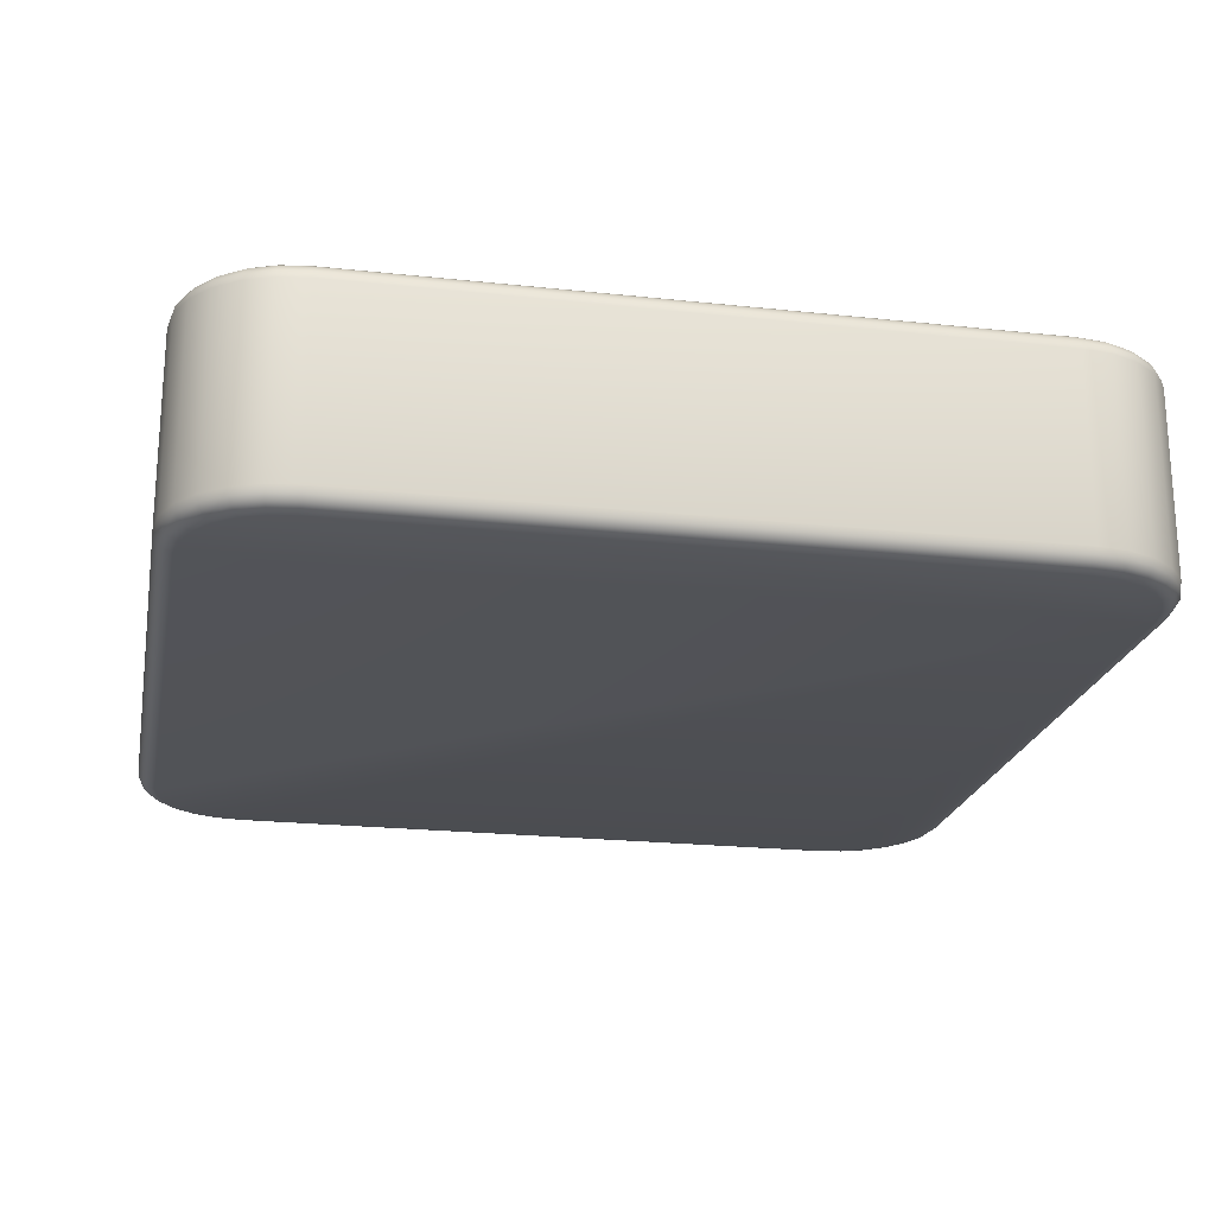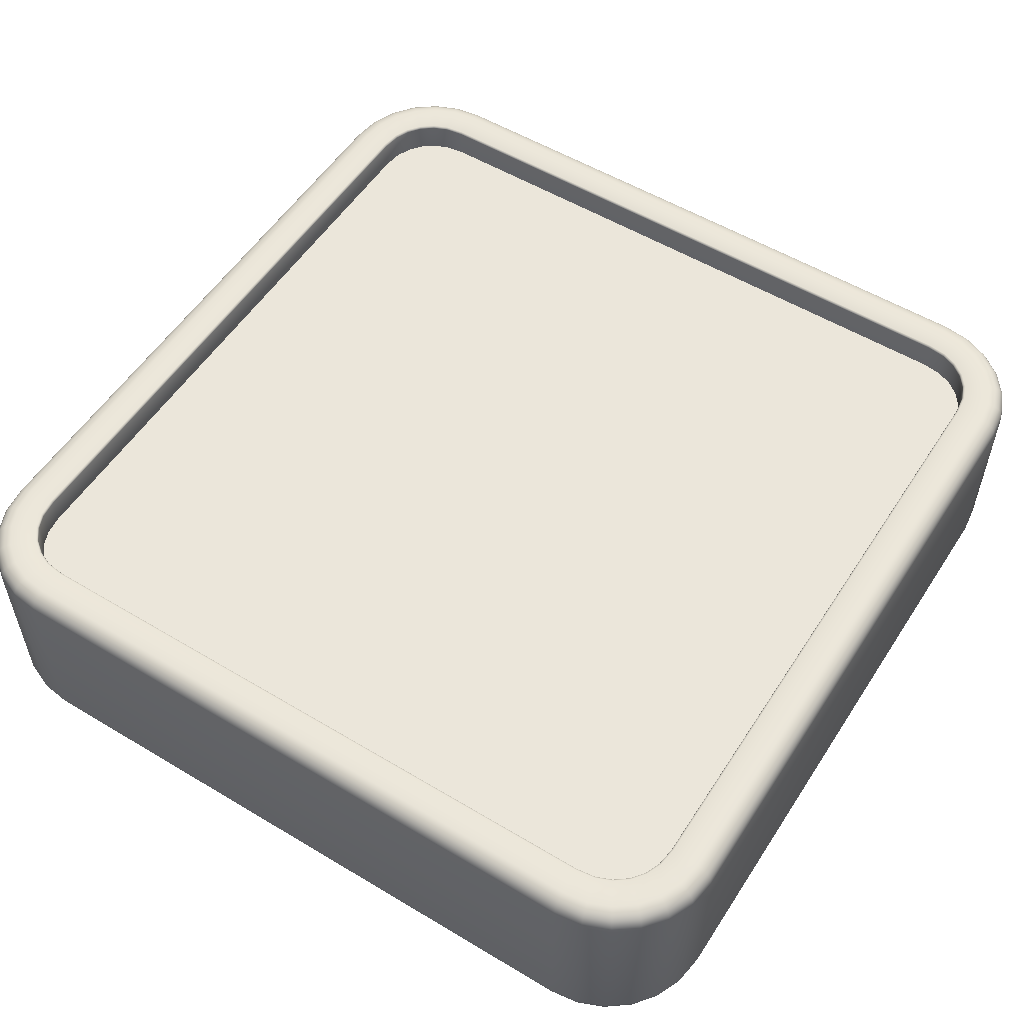
<metadata>
{"format":"obj","ext":"obj","renderer":"f3d","projection":"perspective","resolution":1024,"background":"white","views":[{"elev":-21.5,"azim":-100.9,"up":"+Z"},{"elev":54.7,"azim":-57.6,"up":"+Z"}]}
</metadata>
<code>
o Cube_Cube.001
v -1 -0.7444 0.2078
v -0.9739 -0.7427 0.2468
v -0.9876 -0.7436 0.2376
v -0.9968 -0.7442 0.2239
v -0.7444 -1 0.2078
v -0.7427 -0.9739 0.2468
v -0.7436 -0.9876 0.2376
v -0.7442 -0.9968 0.2239
v -0.9913 -0.8106 0.2078
v -0.9659 -0.8038 0.2468
v -0.9792 -0.8074 0.2376
v -0.9882 -0.8097 0.2239
v -0.9658 -0.8722 0.2078
v -0.943 -0.8591 0.2468
v -0.955 -0.866 0.2376
v -0.963 -0.8706 0.2239
v -0.9252 -0.9252 0.2078
v -0.9066 -0.9066 0.2468
v -0.9163 -0.9163 0.2376
v -0.9229 -0.9229 0.2239
v -0.8722 -0.9658 0.2078
v -0.8591 -0.943 0.2468
v -0.866 -0.955 0.2376
v -0.8706 -0.963 0.2239
v -0.8106 -0.9913 0.2078
v -0.8038 -0.9659 0.2468
v -0.8074 -0.9792 0.2376
v -0.8097 -0.9882 0.2239
v -0.7444 1 0.2078
v -0.7427 0.9739 0.2468
v -0.7436 0.9876 0.2376
v -0.7442 0.9968 0.2239
v -1 0.7444 0.2078
v -0.9739 0.7427 0.2468
v -0.9876 0.7436 0.2376
v -0.9968 0.7442 0.2239
v -0.8106 0.9913 0.2078
v -0.8038 0.9659 0.2468
v -0.8074 0.9792 0.2376
v -0.8097 0.9882 0.2239
v -0.8722 0.9658 0.2078
v -0.8591 0.943 0.2468
v -0.866 0.955 0.2376
v -0.8706 0.963 0.2239
v -0.9252 0.9252 0.2078
v -0.9066 0.9066 0.2468
v -0.9163 0.9163 0.2376
v -0.9229 0.9229 0.2239
v -0.9658 0.8722 0.2078
v -0.943 0.8591 0.2468
v -0.955 0.866 0.2376
v -0.963 0.8706 0.2239
v -0.9913 0.8106 0.2078
v -0.9659 0.8038 0.2468
v -0.9792 0.8074 0.2376
v -0.9882 0.8097 0.2239
v -0.7417 -0.9578 -0.25
v -0.7444 -1 -0.2078
v -0.7427 -0.9739 -0.2468
v -0.7436 -0.9876 -0.2376
v -0.7442 -0.9968 -0.2239
v -0.9578 -0.7417 -0.25
v -1 -0.7444 -0.2078
v -0.9739 -0.7427 -0.2468
v -0.9876 -0.7436 -0.2376
v -0.9968 -0.7442 -0.2239
v -0.7996 -0.9501 -0.25
v -0.8106 -0.9913 -0.2078
v -0.8038 -0.9659 -0.2468
v -0.8074 -0.9792 -0.2376
v -0.8097 -0.9882 -0.2239
v -0.8509 -0.9289 -0.25
v -0.8722 -0.9658 -0.2078
v -0.8591 -0.943 -0.2468
v -0.866 -0.955 -0.2376
v -0.8706 -0.963 -0.2239
v -0.895 -0.895 -0.25
v -0.9252 -0.9252 -0.2078
v -0.9066 -0.9066 -0.2468
v -0.9163 -0.9163 -0.2376
v -0.9229 -0.9229 -0.2239
v -0.9289 -0.8509 -0.25
v -0.9658 -0.8722 -0.2078
v -0.943 -0.8591 -0.2468
v -0.955 -0.866 -0.2376
v -0.963 -0.8706 -0.2239
v -0.9501 -0.7996 -0.25
v -0.9913 -0.8106 -0.2078
v -0.9659 -0.8038 -0.2468
v -0.9792 -0.8074 -0.2376
v -0.9882 -0.8097 -0.2239
v -0.9578 0.7417 -0.25
v -1 0.7444 -0.2078
v -0.9739 0.7427 -0.2468
v -0.9876 0.7436 -0.2376
v -0.9968 0.7442 -0.2239
v -0.7417 0.9578 -0.25
v -0.7444 1 -0.2078
v -0.7427 0.9739 -0.2468
v -0.7436 0.9876 -0.2376
v -0.7442 0.9968 -0.2239
v -0.9501 0.7996 -0.25
v -0.9913 0.8106 -0.2078
v -0.9659 0.8038 -0.2468
v -0.9792 0.8074 -0.2376
v -0.9882 0.8097 -0.2239
v -0.9289 0.8509 -0.25
v -0.9658 0.8722 -0.2078
v -0.943 0.8591 -0.2468
v -0.955 0.866 -0.2376
v -0.963 0.8706 -0.2239
v -0.895 0.895 -0.25
v -0.9252 0.9252 -0.2078
v -0.9066 0.9066 -0.2468
v -0.9163 0.9163 -0.2376
v -0.9229 0.9229 -0.2239
v -0.8509 0.9289 -0.25
v -0.8722 0.9658 -0.2078
v -0.8591 0.943 -0.2468
v -0.866 0.955 -0.2376
v -0.8706 0.963 -0.2239
v -0.7996 0.9501 -0.25
v -0.8106 0.9913 -0.2078
v -0.8038 0.9659 -0.2468
v -0.8074 0.9792 -0.2376
v -0.8097 0.9882 -0.2239
v 0.7444 -1 0.2078
v 0.7427 -0.9739 0.2468
v 0.7436 -0.9876 0.2376
v 0.7442 -0.9968 0.2239
v 1 -0.7444 0.2078
v 0.9739 -0.7427 0.2468
v 0.9876 -0.7436 0.2376
v 0.9968 -0.7442 0.2239
v 0.8106 -0.9913 0.2078
v 0.8038 -0.9659 0.2468
v 0.8074 -0.9792 0.2376
v 0.8097 -0.9882 0.2239
v 0.8722 -0.9658 0.2078
v 0.8591 -0.943 0.2468
v 0.866 -0.955 0.2376
v 0.8706 -0.963 0.2239
v 0.9252 -0.9252 0.2078
v 0.9066 -0.9066 0.2468
v 0.9163 -0.9163 0.2376
v 0.9229 -0.9229 0.2239
v 0.9658 -0.8722 0.2078
v 0.943 -0.8591 0.2468
v 0.955 -0.866 0.2376
v 0.963 -0.8706 0.2239
v 0.9913 -0.8106 0.2078
v 0.9659 -0.8038 0.2468
v 0.9792 -0.8074 0.2376
v 0.9882 -0.8097 0.2239
v 1 0.7444 0.2078
v 0.9739 0.7427 0.2468
v 0.9876 0.7436 0.2376
v 0.9968 0.7442 0.2239
v 0.7444 1 0.2078
v 0.7427 0.9739 0.2468
v 0.7436 0.9876 0.2376
v 0.7442 0.9968 0.2239
v 0.9913 0.8106 0.2078
v 0.9659 0.8038 0.2468
v 0.9792 0.8074 0.2376
v 0.9882 0.8097 0.2239
v 0.9658 0.8722 0.2078
v 0.943 0.8591 0.2468
v 0.955 0.866 0.2376
v 0.963 0.8706 0.2239
v 0.9252 0.9252 0.2078
v 0.9066 0.9066 0.2468
v 0.9163 0.9163 0.2376
v 0.9229 0.9229 0.2239
v 0.8722 0.9658 0.2078
v 0.8591 0.943 0.2468
v 0.866 0.955 0.2376
v 0.8706 0.963 0.2239
v 0.8106 0.9913 0.2078
v 0.8038 0.9659 0.2468
v 0.8074 0.9792 0.2376
v 0.8097 0.9882 0.2239
v 0.9578 -0.7417 -0.25
v 1 -0.7444 -0.2078
v 0.9739 -0.7427 -0.2468
v 0.9876 -0.7436 -0.2376
v 0.9968 -0.7442 -0.2239
v 0.7417 -0.9578 -0.25
v 0.7444 -1 -0.2078
v 0.7427 -0.9739 -0.2468
v 0.7436 -0.9876 -0.2376
v 0.7442 -0.9968 -0.2239
v 0.9501 -0.7996 -0.25
v 0.9913 -0.8106 -0.2078
v 0.9659 -0.8038 -0.2468
v 0.9792 -0.8074 -0.2376
v 0.9882 -0.8097 -0.2239
v 0.9289 -0.8509 -0.25
v 0.9658 -0.8722 -0.2078
v 0.943 -0.8591 -0.2468
v 0.955 -0.866 -0.2376
v 0.963 -0.8706 -0.2239
v 0.895 -0.895 -0.25
v 0.9252 -0.9252 -0.2078
v 0.9066 -0.9066 -0.2468
v 0.9163 -0.9163 -0.2376
v 0.9229 -0.9229 -0.2239
v 0.8509 -0.9289 -0.25
v 0.8722 -0.9658 -0.2078
v 0.8591 -0.943 -0.2468
v 0.866 -0.955 -0.2376
v 0.8706 -0.963 -0.2239
v 0.7996 -0.9501 -0.25
v 0.8106 -0.9913 -0.2078
v 0.8038 -0.9659 -0.2468
v 0.8074 -0.9792 -0.2376
v 0.8097 -0.9882 -0.2239
v 0.7417 0.9578 -0.25
v 0.7444 1 -0.2078
v 0.7427 0.9739 -0.2468
v 0.7436 0.9876 -0.2376
v 0.7442 0.9968 -0.2239
v 0.9578 0.7417 -0.25
v 1 0.7444 -0.2078
v 0.9739 0.7427 -0.2468
v 0.9876 0.7436 -0.2376
v 0.9968 0.7442 -0.2239
v 0.7996 0.9501 -0.25
v 0.8106 0.9913 -0.2078
v 0.8038 0.9659 -0.2468
v 0.8074 0.9792 -0.2376
v 0.8097 0.9882 -0.2239
v 0.8509 0.9289 -0.25
v 0.8722 0.9658 -0.2078
v 0.8591 0.943 -0.2468
v 0.866 0.955 -0.2376
v 0.8706 0.963 -0.2239
v 0.895 0.895 -0.25
v 0.9252 0.9252 -0.2078
v 0.9066 0.9066 -0.2468
v 0.9163 0.9163 -0.2376
v 0.9229 0.9229 -0.2239
v 0.9289 0.8509 -0.25
v 0.9658 0.8722 -0.2078
v 0.943 0.8591 -0.2468
v 0.955 0.866 -0.2376
v 0.963 0.8706 -0.2239
v 0.9501 0.7996 -0.25
v 0.9913 0.8106 -0.2078
v 0.9659 0.8038 -0.2468
v 0.9792 0.8074 -0.2376
v 0.9882 0.8097 -0.2239
v -0.7417 -0.9578 0.25
v -0.7996 -0.9501 0.25
v -0.8509 -0.9289 0.25
v -0.895 -0.895 0.25
v -0.9289 -0.8509 0.25
v -0.9501 -0.7996 0.25
v -0.9578 -0.7417 0.25
v -0.7996 0.9501 0.25
v -0.7417 0.9578 0.25
v -0.8509 0.9289 0.25
v -0.895 0.895 0.25
v -0.9289 0.8509 0.25
v -0.9501 0.7996 0.25
v -0.9578 0.7417 0.25
v 0.7996 -0.9501 0.25
v 0.7417 -0.9578 0.25
v 0.8509 -0.9289 0.25
v 0.895 -0.895 0.25
v 0.9289 -0.8509 0.25
v 0.9501 -0.7996 0.25
v 0.9578 -0.7417 0.25
v 0.7417 0.9578 0.25
v 0.7996 0.9501 0.25
v 0.8509 0.9289 0.25
v 0.895 0.895 0.25
v 0.9289 0.8509 0.25
v 0.9501 0.7996 0.25
v 0.9578 0.7417 0.25
v -0.7373 -0.8911 0.1754
v -0.7822 -0.8852 0.1754
v -0.8173 -0.8706 0.1754
v -0.8475 -0.8475 0.1754
v -0.8706 -0.8173 0.1754
v -0.8852 -0.7822 0.1754
v -0.8911 -0.7373 0.1754
v -0.7822 0.8852 0.1754
v -0.7373 0.8911 0.1754
v -0.8173 0.8706 0.1754
v -0.8475 0.8475 0.1754
v -0.8706 0.8173 0.1754
v -0.8852 0.7822 0.1754
v -0.8911 0.7373 0.1754
v 0.7822 -0.8852 0.1754
v 0.7373 -0.8911 0.1754
v 0.8173 -0.8706 0.1754
v 0.8475 -0.8475 0.1754
v 0.8706 -0.8173 0.1754
v 0.8852 -0.7822 0.1754
v 0.8911 -0.7373 0.1754
v 0.7373 0.8911 0.1754
v 0.7822 0.8852 0.1754
v 0.8173 0.8706 0.1754
v 0.8475 0.8475 0.1754
v 0.8706 0.8173 0.1754
v 0.8852 0.7822 0.1754
v 0.8911 0.7373 0.1754
v -0.8911 -0.7373 0.2447
v -0.8964 -0.7377 0.25
v -0.8926 -0.7374 0.2484
v -0.7377 -0.8964 0.25
v -0.7373 -0.8911 0.2447
v -0.7374 -0.8926 0.2484
v -0.8852 -0.7822 0.2447
v -0.8904 -0.7835 0.25
v -0.8867 -0.7826 0.2484
v -0.8706 -0.8173 0.2447
v -0.8753 -0.82 0.25
v -0.872 -0.8181 0.2484
v -0.8475 -0.8475 0.2447
v -0.8513 -0.8513 0.25
v -0.8486 -0.8486 0.2484
v -0.8173 -0.8706 0.2447
v -0.82 -0.8753 0.25
v -0.8181 -0.872 0.2484
v -0.7822 -0.8852 0.2447
v -0.7835 -0.8904 0.25
v -0.7826 -0.8867 0.2484
v -0.7373 0.8911 0.2447
v -0.7377 0.8964 0.25
v -0.7374 0.8926 0.2484
v -0.8964 0.7377 0.25
v -0.8911 0.7373 0.2447
v -0.8926 0.7374 0.2484
v -0.7835 0.8904 0.25
v -0.7822 0.8852 0.2447
v -0.7826 0.8867 0.2484
v -0.82 0.8753 0.25
v -0.8173 0.8706 0.2447
v -0.8181 0.872 0.2484
v -0.8513 0.8513 0.25
v -0.8475 0.8475 0.2447
v -0.8486 0.8486 0.2484
v -0.8753 0.82 0.25
v -0.8706 0.8173 0.2447
v -0.872 0.8181 0.2484
v -0.8904 0.7835 0.25
v -0.8852 0.7822 0.2447
v -0.8867 0.7826 0.2484
v 0.7373 -0.8911 0.2447
v 0.7377 -0.8964 0.25
v 0.7374 -0.8926 0.2484
v 0.8964 -0.7377 0.25
v 0.8911 -0.7373 0.2447
v 0.8926 -0.7374 0.2484
v 0.7835 -0.8904 0.25
v 0.7822 -0.8852 0.2447
v 0.7826 -0.8867 0.2484
v 0.82 -0.8753 0.25
v 0.8173 -0.8706 0.2447
v 0.8181 -0.872 0.2484
v 0.8513 -0.8513 0.25
v 0.8475 -0.8475 0.2447
v 0.8486 -0.8486 0.2484
v 0.8753 -0.82 0.25
v 0.8706 -0.8173 0.2447
v 0.872 -0.8181 0.2484
v 0.8904 -0.7835 0.25
v 0.8852 -0.7822 0.2447
v 0.8867 -0.7826 0.2484
v 0.8911 0.7373 0.2447
v 0.8964 0.7377 0.25
v 0.8926 0.7374 0.2484
v 0.7377 0.8964 0.25
v 0.7373 0.8911 0.2447
v 0.7374 0.8926 0.2484
v 0.8852 0.7822 0.2447
v 0.8904 0.7835 0.25
v 0.8867 0.7826 0.2484
v 0.8706 0.8173 0.2447
v 0.8753 0.82 0.25
v 0.872 0.8181 0.2484
v 0.8475 0.8475 0.2447
v 0.8513 0.8513 0.25
v 0.8486 0.8486 0.2484
v 0.8173 0.8706 0.2447
v 0.82 0.8753 0.25
v 0.8181 0.872 0.2484
v 0.7822 0.8852 0.2447
v 0.7835 0.8904 0.25
v 0.7826 0.8867 0.2484
v -0.7373 -0.8911 0.1754
v -0.7822 -0.8852 0.1754
v -0.8173 -0.8706 0.1754
v -0.8475 -0.8475 0.1754
v -0.8706 -0.8173 0.1754
v -0.8852 -0.7822 0.1754
v -0.8911 -0.7373 0.1754
v -0.7822 0.8852 0.1754
v -0.7373 0.8911 0.1754
v -0.8173 0.8706 0.1754
v -0.8475 0.8475 0.1754
v -0.8706 0.8173 0.1754
v -0.8852 0.7822 0.1754
v -0.8911 0.7373 0.1754
v 0.7822 -0.8852 0.1754
v 0.7373 -0.8911 0.1754
v 0.8173 -0.8706 0.1754
v 0.8475 -0.8475 0.1754
v 0.8706 -0.8173 0.1754
v 0.8852 -0.7822 0.1754
v 0.8911 -0.7373 0.1754
v 0.7373 0.8911 0.1754
v 0.7822 0.8852 0.1754
v 0.8173 0.8706 0.1754
v 0.8475 0.8475 0.1754
v 0.8706 0.8173 0.1754
v 0.8852 0.7822 0.1754
v 0.8911 0.7373 0.1754
f 408 407 409 410 411 412 413 420 419 418 417 416 415 414 401 400 402 403 404 405 406 399 398 397 396 395 394 393
f 58 189 127 5
f 135 214 209 139
f 53 103 93 33
f 352 312 253 268
f 127 189 214 135
f 83 13 9 88
f 29 98 123 37
f 68 25 21 73
f 73 21 17 78
f 78 17 13 83
f 1 33 93 63
f 219 98 29 159
f 41 118 113 45
f 45 113 108 49
f 49 108 103 53
f 57 67 72 77 82 87 62 92 102 107 112 117 122 97 218 228 233 238 243 248 223 183 193 198 203 208 213 188
f 37 123 118 41
f 151 194 184 131
f 139 209 204 143
f 143 204 199 147
f 147 199 194 151
f 249 163 155 224
f 184 224 155 131
f 244 167 163 249
f 229 179 175 234
f 234 175 171 239
f 239 171 167 244
f 219 159 179 229
f 58 5 25 68
f 67 57 59 69
f 69 59 60 70
f 70 60 61 71
f 71 61 58 68
f 253 254 26 6
f 6 26 27 7
f 7 27 28 8
f 8 28 25 5
f 72 67 69 74
f 74 69 70 75
f 75 70 71 76
f 76 71 68 73
f 254 255 22 26
f 26 22 23 27
f 27 23 24 28
f 28 24 21 25
f 77 72 74 79
f 79 74 75 80
f 80 75 76 81
f 81 76 73 78
f 255 256 18 22
f 22 18 19 23
f 23 19 20 24
f 24 20 17 21
f 82 77 79 84
f 84 79 80 85
f 85 80 81 86
f 86 81 78 83
f 256 257 14 18
f 18 14 15 19
f 19 15 16 20
f 20 16 13 17
f 87 82 84 89
f 89 84 85 90
f 90 85 86 91
f 91 86 83 88
f 257 258 10 14
f 14 10 11 15
f 15 11 12 16
f 16 12 9 13
f 62 87 89 64
f 64 89 90 65
f 65 90 91 66
f 66 91 88 63
f 258 259 2 10
f 10 2 3 11
f 11 3 4 12
f 12 4 1 9
f 260 261 30 38
f 38 30 31 39
f 39 31 32 40
f 40 32 29 37
f 97 122 124 99
f 99 124 125 100
f 100 125 126 101
f 101 126 123 98
f 262 260 38 42
f 42 38 39 43
f 43 39 40 44
f 44 40 37 41
f 122 117 119 124
f 124 119 120 125
f 125 120 121 126
f 126 121 118 123
f 263 262 42 46
f 46 42 43 47
f 47 43 44 48
f 48 44 41 45
f 117 112 114 119
f 119 114 115 120
f 120 115 116 121
f 121 116 113 118
f 264 263 46 50
f 50 46 47 51
f 51 47 48 52
f 52 48 45 49
f 112 107 109 114
f 114 109 110 115
f 115 110 111 116
f 116 111 108 113
f 265 264 50 54
f 54 50 51 55
f 55 51 52 56
f 56 52 49 53
f 107 102 104 109
f 109 104 105 110
f 110 105 106 111
f 111 106 103 108
f 266 265 54 34
f 34 54 55 35
f 35 55 56 36
f 36 56 53 33
f 102 92 94 104
f 104 94 95 105
f 105 95 96 106
f 106 96 93 103
f 267 268 128 136
f 136 128 129 137
f 137 129 130 138
f 138 130 127 135
f 188 213 215 190
f 190 215 216 191
f 191 216 217 192
f 192 217 214 189
f 269 267 136 140
f 140 136 137 141
f 141 137 138 142
f 142 138 135 139
f 213 208 210 215
f 215 210 211 216
f 216 211 212 217
f 217 212 209 214
f 270 269 140 144
f 144 140 141 145
f 145 141 142 146
f 146 142 139 143
f 208 203 205 210
f 210 205 206 211
f 211 206 207 212
f 212 207 204 209
f 271 270 144 148
f 148 144 145 149
f 149 145 146 150
f 150 146 143 147
f 203 198 200 205
f 205 200 201 206
f 206 201 202 207
f 207 202 199 204
f 272 271 148 152
f 152 148 149 153
f 153 149 150 154
f 154 150 147 151
f 198 193 195 200
f 200 195 196 201
f 201 196 197 202
f 202 197 194 199
f 273 272 152 132
f 132 152 153 133
f 133 153 154 134
f 134 154 151 131
f 193 183 185 195
f 195 185 186 196
f 196 186 187 197
f 197 187 184 194
f 228 218 220 230
f 230 220 221 231
f 231 221 222 232
f 232 222 219 229
f 274 275 180 160
f 160 180 181 161
f 161 181 182 162
f 162 182 179 159
f 233 228 230 235
f 235 230 231 236
f 236 231 232 237
f 237 232 229 234
f 275 276 176 180
f 180 176 177 181
f 181 177 178 182
f 182 178 175 179
f 238 233 235 240
f 240 235 236 241
f 241 236 237 242
f 242 237 234 239
f 276 277 172 176
f 176 172 173 177
f 177 173 174 178
f 178 174 171 175
f 243 238 240 245
f 245 240 241 246
f 246 241 242 247
f 247 242 239 244
f 277 278 168 172
f 172 168 169 173
f 173 169 170 174
f 174 170 167 171
f 248 243 245 250
f 250 245 246 251
f 251 246 247 252
f 252 247 244 249
f 278 279 164 168
f 168 164 165 169
f 169 165 166 170
f 170 166 163 167
f 223 248 250 225
f 225 250 251 226
f 226 251 252 227
f 227 252 249 224
f 279 280 156 164
f 164 156 157 165
f 165 157 158 166
f 166 158 155 163
f 57 188 190 59
f 59 190 191 60
f 60 191 192 61
f 61 192 189 58
f 268 253 6 128
f 128 6 7 129
f 129 7 8 130
f 130 8 5 127
f 259 266 34 2
f 2 34 35 3
f 3 35 36 4
f 4 36 33 1
f 92 62 64 94
f 94 64 65 95
f 95 65 66 96
f 96 66 63 93
f 131 155 158 134
f 134 158 157 133
f 133 157 156 132
f 132 156 280 273
f 159 29 32 162
f 162 32 31 161
f 161 31 30 160
f 160 30 261 274
f 218 97 99 220
f 220 99 100 221
f 221 100 101 222
f 222 101 98 219
f 224 184 187 227
f 227 187 186 226
f 226 186 185 225
f 225 185 183 223
f 88 9 1 63
f 313 351 296 281
f 330 337 288 289
f 324 327 282 283
f 321 324 283 284
f 318 321 284 285
f 334 309 287 294
f 376 330 289 302
f 340 343 291 290
f 343 346 292 291
f 346 349 293 292
f 351 358 295 296
f 337 340 290 288
f 370 355 301 300
f 361 364 298 297
f 364 367 299 298
f 367 370 300 299
f 372 378 307 308
f 355 372 308 301
f 378 381 306 307
f 387 390 303 304
f 384 387 304 305
f 381 384 305 306
f 390 376 302 303
f 315 318 285 286
f 316 310 259 258
f 358 361 297 295
f 336 331 261 260
f 333 348 265 266
f 327 313 281 282
f 357 352 268 267
f 373 354 273 280
f 360 357 267 269
f 312 328 254 253
f 349 334 294 293
f 363 360 269 270
f 328 325 255 254
f 366 363 270 271
f 325 322 256 255
f 369 366 271 272
f 322 319 257 256
f 354 369 272 273
f 319 316 258 257
f 375 391 275 274
f 310 333 266 259
f 391 388 276 275
f 331 375 274 261
f 388 385 277 276
f 339 336 260 262
f 385 382 278 277
f 342 339 262 263
f 382 379 279 278
f 345 342 263 264
f 379 373 280 279
f 348 345 264 265
f 313 327 329 314
f 314 329 328 312
f 327 324 326 329
f 329 326 325 328
f 324 321 323 326
f 326 323 322 325
f 321 318 320 323
f 323 320 319 322
f 318 315 317 320
f 320 317 316 319
f 315 309 311 317
f 317 311 310 316
f 337 330 332 338
f 338 332 331 336
f 340 337 338 341
f 341 338 336 339
f 343 340 341 344
f 344 341 339 342
f 346 343 344 347
f 347 344 342 345
f 349 346 347 350
f 350 347 345 348
f 334 349 350 335
f 335 350 348 333
f 358 351 353 359
f 359 353 352 357
f 361 358 359 362
f 362 359 357 360
f 364 361 362 365
f 365 362 360 363
f 367 364 365 368
f 368 365 363 366
f 370 367 368 371
f 371 368 366 369
f 355 370 371 356
f 356 371 369 354
f 376 390 392 377
f 377 392 391 375
f 390 387 389 392
f 392 389 388 391
f 387 384 386 389
f 389 386 385 388
f 384 381 383 386
f 386 383 382 385
f 381 378 380 383
f 383 380 379 382
f 378 372 374 380
f 380 374 373 379
f 351 313 314 353
f 353 314 312 352
f 309 334 335 311
f 311 335 333 310
f 372 355 356 374
f 374 356 354 373
f 330 376 377 332
f 332 377 375 331
f 309 315 286 287

</code>
